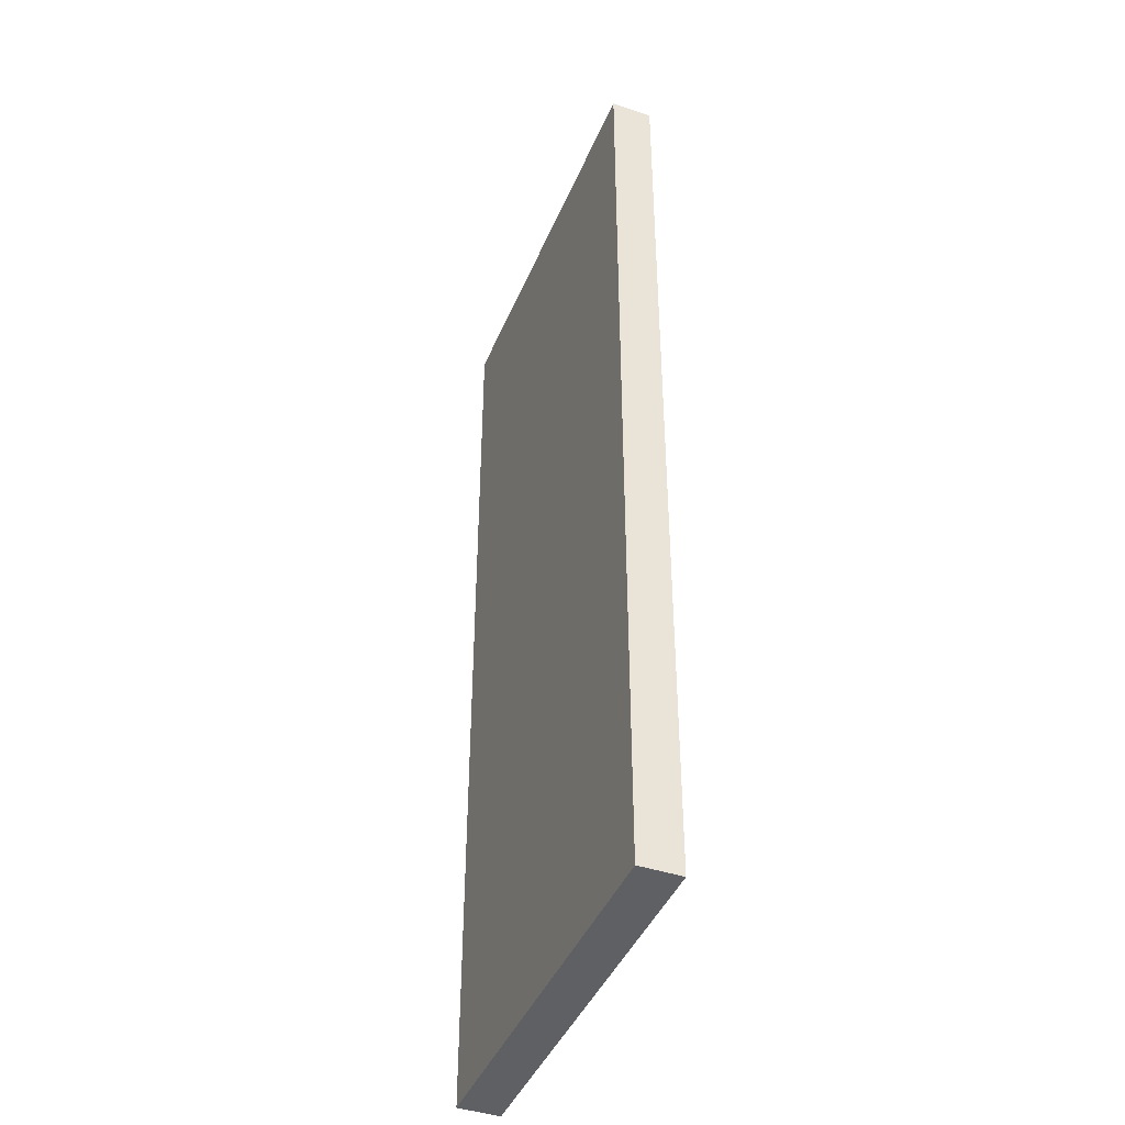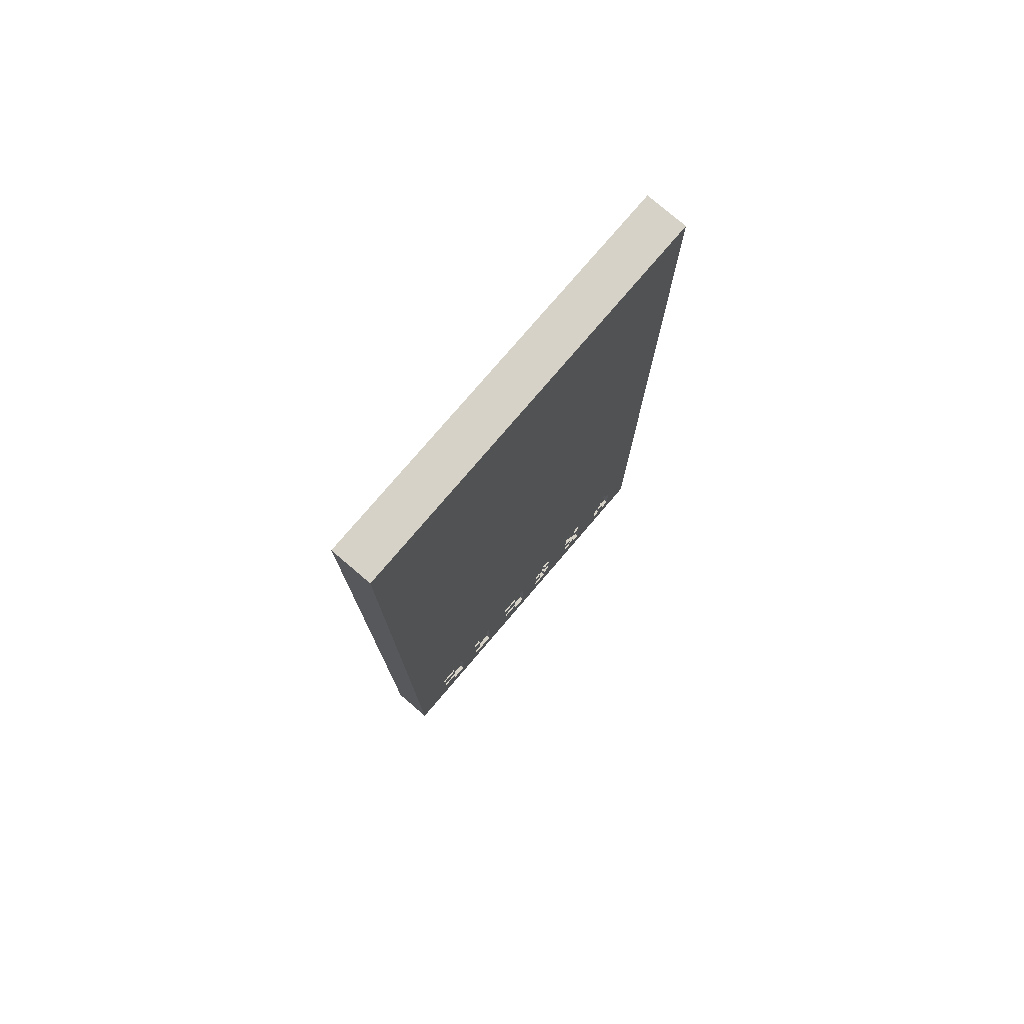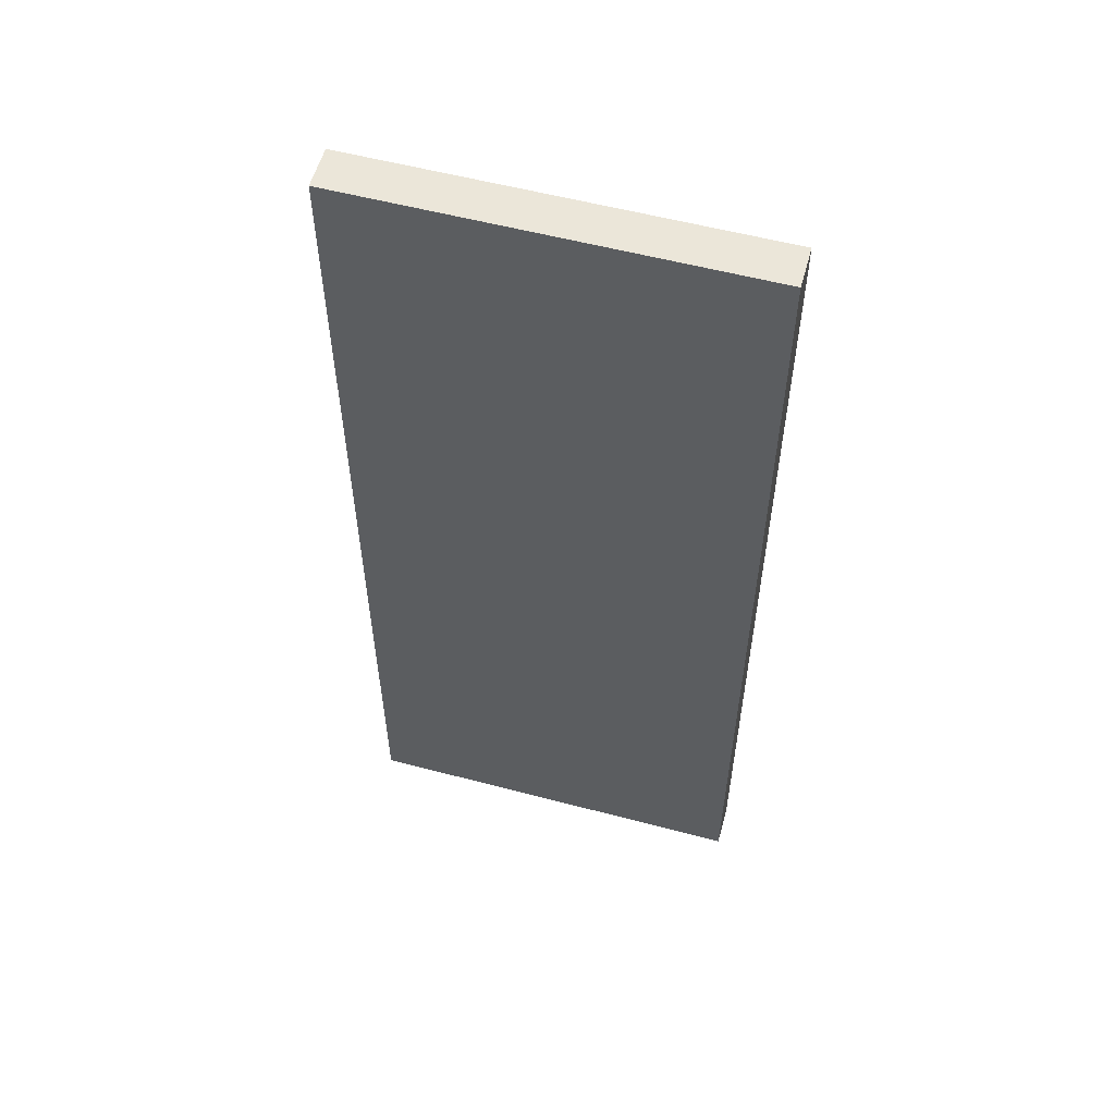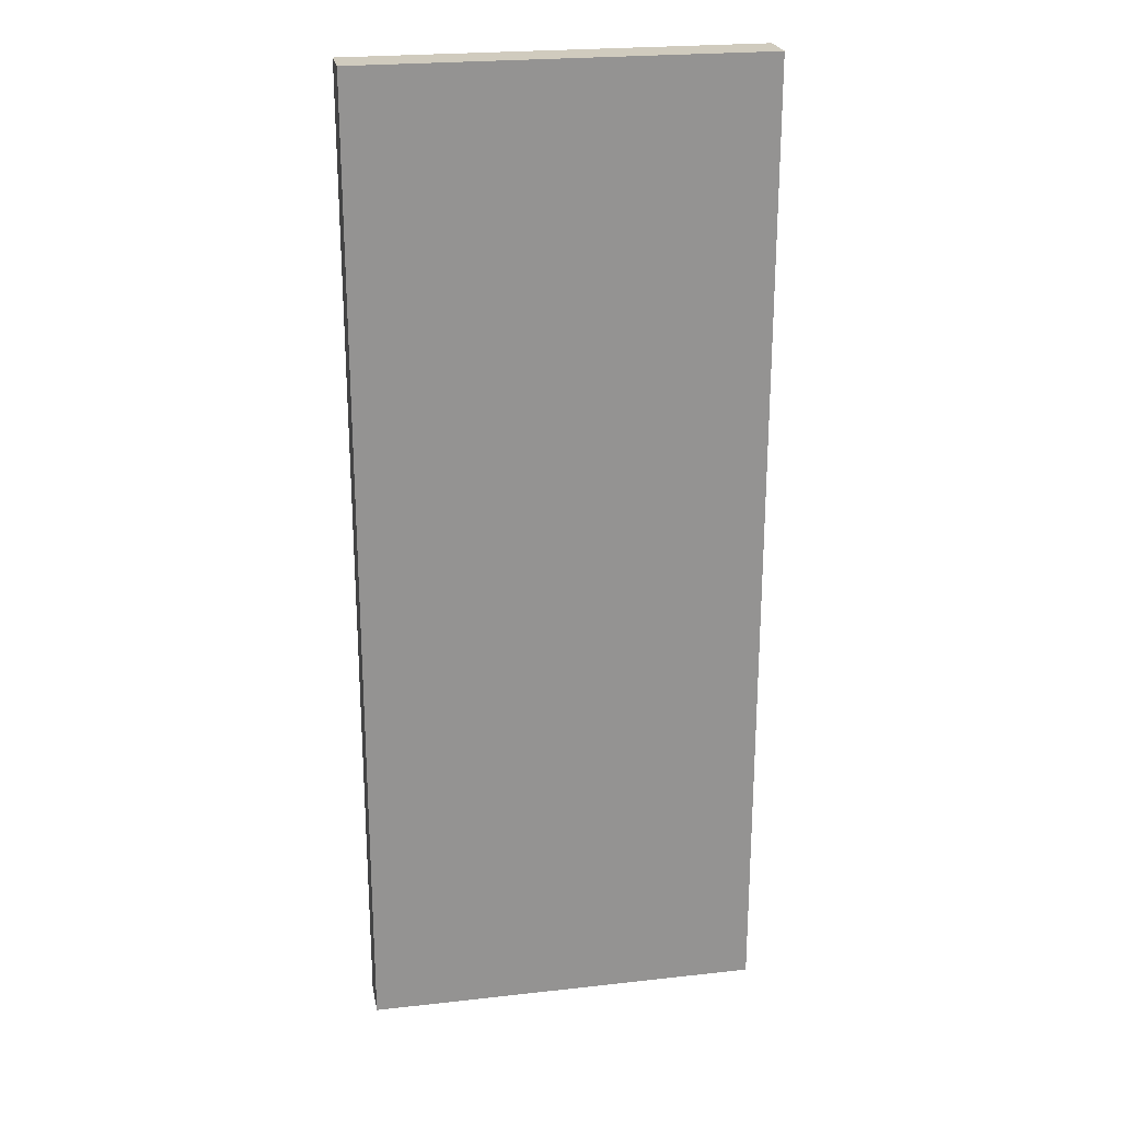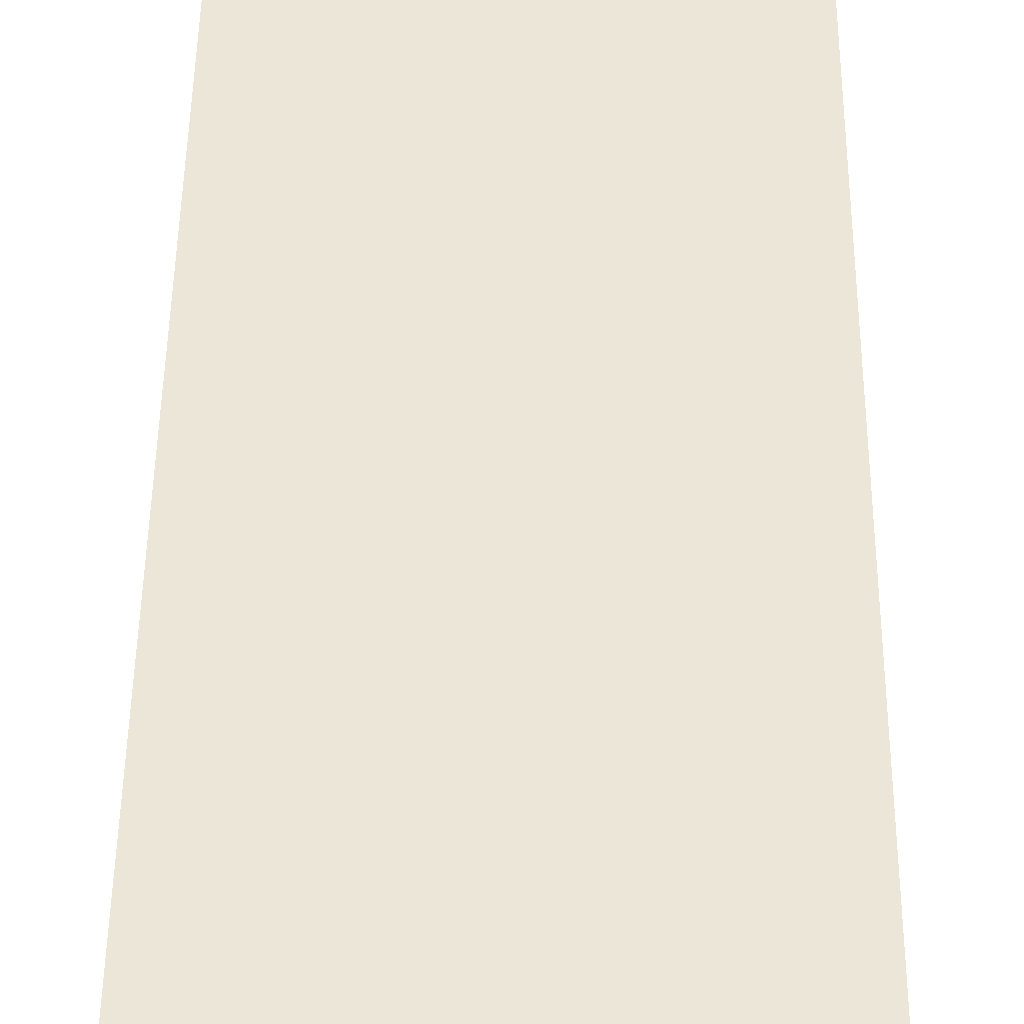
<metadata>
{"format":"obj","ext":"obj","renderer":"f3d","projection":"perspective","resolution":1024,"background":"white","views":[{"elev":-42.9,"azim":-111.7,"up":"+Y"},{"elev":77.7,"azim":-49.5,"up":"+Y"},{"elev":56.7,"azim":-164.6,"up":"+Y"},{"elev":23.6,"azim":169.4,"up":"+Y"},{"elev":48.9,"azim":0.6,"up":"+Z"}]}
</metadata>
<code>
v 0.07124 -0.1927 0.004312
v 0.07124 -0.2143 0.004312
v 0.0673 -0.2143 0.004312
v 0.06405 -0.2001 0.002487
v 0.06405 -0.1855 0.002487
v 0.06766 -0.1855 0.002487
v 0.08483 -0.2263 0.004305
v -0.02961 -0.1853 0.002529
v -0.04094 -0.1853 0.002534
v -0.04094 -0.2144 0.002534
v -0.02961 -0.2144 0.002529
v -0.03717 -0.2068 0.002538
v -0.04094 -0.2068 0.002534
v -0.05837 -0.2143 0.002404
v -0.05155 -0.2143 0.002399
v -0.05155 -0.1858 0.002399
v -0.06631 -0.1858 0.002404
v -0.06631 -0.192 0.002404
v -0.05789 -0.192 0.002404
v -0.05789 -0.2008 0.002404
v -0.066 -0.2008 0.002402
v -0.066 -0.2069 0.002402
v -0.05837 -0.2069 0.002404
v -0.007827 -0.2143 0.002411
v -0.001168 -0.2143 0.002411
v -0.001168 -0.1858 0.002411
v 0.03886 -0.1859 0.002466
v -0.01594 -0.1858 0.002411
v -0.01594 -0.192 0.002411
v -0.007513 -0.192 0.002411
v -0.007513 -0.2008 0.002411
v 0.06404 -0.2071 0.004312
v 0.03886 -0.1929 0.002466
v 0.06404 -0.2143 0.004312
v -0.01562 -0.2008 0.002411
v 0.0347 -0.2065 0.002466
v 0.06766 -0.1927 0.004312
v -0.01562 -0.207 0.002411
v 0.04569 -0.1859 0.002459
v 0.04569 -0.1933 0.002459
v 0.04184 -0.2143 0.004312
v -0.007827 -0.207 0.002411
v 0.04178 -0.2073 0.004312
v 0.01346 -0.1929 0.002454
v 0.03888 -0.2143 0.004312
v 0.0347 -0.2143 0.004312
v -0.04094 -0.1929 0.002534
v 0.009929 -0.1929 0.002454
v 0.009929 -0.2003 0.002454
v 0.03886 -0.1859 0.004312
v 0.01346 -0.2003 0.002454
v 0.03886 -0.1929 0.004312
v 0.04193 -0.1929 0.004308
v 0.01346 -0.2077 0.002454
v 0.04181 -0.1859 0.004312
v 0.04569 -0.1933 0.004305
v 0.009602 -0.2077 0.002454
v 0.03474 -0.2002 0.002466
v -0.02961 -0.1853 0.004302
v 0.03853 -0.2002 0.00247
v 0.009602 -0.2143 0.002454
v -0.03716 -0.1929 0.004312
v -0.04094 -0.1929 0.004308
v 0.03474 -0.1859 0.002466
v -0.04094 -0.1853 0.004308
v 0.0347 -0.2143 0.002466
v 0.01697 -0.2143 0.002454
v -0.03716 -0.1929 0.002538
v -0.05789 -0.192 0.004305
v -0.05789 -0.2008 0.004305
v 0.01697 -0.2071 0.002454
v -0.066 -0.2008 0.004303
v 0.02078 -0.2071 0.002454
v -0.066 -0.2069 0.004303
v 0.04181 -0.1859 0.002466
v -0.08489 -0.2263 -0.01349
v 0.06766 -0.1927 0.002487
v 0.04221 -0.1933 0.002466
v 0.04221 -0.1999 0.002466
v -0.01594 -0.1858 0.004312
v -0.08489 0.1895 0.004305
v 0.07124 -0.1927 0.002487
v 0.07124 -0.2143 0.002487
v -0.007513 -0.192 0.004312
v -0.007513 -0.2008 0.004312
v -0.01562 -0.2008 0.004312
v -0.08489 0.1895 -0.01349
v 0.01697 -0.1937 0.004312
v 0.01346 -0.1859 0.004312
v -0.01562 -0.207 0.004312
v 0.01346 -0.1929 0.004312
v -0.08489 -0.2263 0.004305
v 0.04595 -0.1999 0.002459
v 0.04595 -0.2143 0.002459
v 0.04184 -0.2143 0.002466
v 0.009929 -0.1929 0.004312
v 0.009929 -0.2003 0.004312
v 0.08483 -0.2263 -0.01349
v 0.04178 -0.2073 0.002466
v 0.03856 -0.2066 0.002459
v 0.03888 -0.2143 0.002466
v 0.08483 0.1895 0.004305
v 0.0673 -0.2143 0.002487
v 0.0673 -0.2071 0.002487
v 0.06404 -0.2071 0.002487
v 0.01697 -0.2143 0.004312
v 0.01697 -0.2071 0.004312
v 0.08483 0.1895 -0.01349
v 0.06404 -0.2143 0.002487
v 0.0601 -0.2143 0.002487
v 0.0601 -0.2001 0.002487
v 0.02078 -0.1997 0.004312
v 0.02078 -0.1859 0.004312
v 0.02078 -0.1937 0.004312
v 0.01697 -0.1997 0.004312
v 0.02078 -0.2071 0.004312
v 0.009602 -0.2143 0.004312
v 0.009602 -0.2077 0.004312
v 0.01346 -0.2077 0.004312
v 0.01346 -0.2003 0.004312
v -0.007827 -0.207 0.004312
v -0.01594 -0.192 0.004312
v -0.001168 -0.1858 0.004312
v -0.001168 -0.2143 0.004312
v -0.007827 -0.2143 0.004312
v -0.05837 -0.2069 0.004305
v -0.06631 -0.192 0.004305
v -0.06631 -0.1858 0.004305
v -0.05155 -0.1858 0.0043
v -0.05155 -0.2143 0.0043
v -0.05837 -0.2143 0.004305
v -0.03717 -0.2068 0.004312
v -0.04094 -0.2068 0.004308
v -0.02961 -0.2144 0.004302
v -0.04094 -0.2144 0.004308
v 0.04569 -0.1859 0.004305
v 0.03474 -0.1859 0.004312
v 0.03474 -0.2002 0.004312
v 0.03853 -0.2002 0.004316
v 0.03856 -0.2066 0.004305
v 0.0347 -0.2065 0.004312
v 0.03883 -0.2073 0.004312
v 0.04595 -0.2143 0.004305
v 0.04595 -0.1999 0.004305
v 0.04221 -0.1999 0.004312
v 0.04221 -0.1933 0.004312
v 0.06766 -0.1855 0.004312
v 0.06405 -0.1855 0.004312
v 0.06405 -0.2001 0.004312
v 0.0601 -0.2001 0.004312
v 0.0601 -0.2143 0.004312
v 0.0673 -0.2071 0.004312
v 0.01346 -0.1859 0.002454
v 0.02078 -0.1859 0.002454
v 0.02078 -0.1937 0.002454
v 0.01697 -0.1937 0.002454
v 0.01697 -0.1997 0.002454
v 0.02078 -0.1997 0.002454
v 0.03883 -0.2073 0.002466
v 0.04193 -0.1929 0.002462
v -0.08489 -0.1826 0.004305
v -0.08489 -0.1826 -0.01349
v 0.08483 -0.1826 -0.01349
v 0.08483 -0.1826 0.004305
v 0.08483 -0.217 0.004305
v 0.08483 -0.217 -0.01349
v -0.08489 -0.217 -0.01349
v -0.08489 -0.217 0.004305
v -0.04593 -0.1826 0.004305
v -0.04593 0.1895 0.004305
v -0.04593 0.1895 -0.01349
v -0.04593 -0.1826 -0.01349
v -0.04593 -0.217 -0.01349
v -0.04593 -0.2263 -0.01349
v -0.04593 -0.2263 0.004305
v -0.04593 -0.217 0.004305
v -0.04661 -0.1826 -0.01349
v -0.02212 -0.1826 0.004305
v -0.02212 0.1895 0.004305
v -0.02212 0.1895 -0.01349
v -0.02212 -0.1826 -0.01349
v -0.02212 -0.217 -0.01349
v -0.02212 -0.2263 -0.01349
v -0.02212 -0.2263 0.004305
v -0.02212 -0.217 0.004305
v 0.004618 -0.1826 0.004305
v 0.004618 0.1895 0.004305
v 0.004617 0.1895 -0.01349
v 0.004618 -0.1826 -0.01349
v 0.004618 -0.217 -0.01349
v 0.004618 -0.2263 -0.01349
v 0.004618 -0.2263 0.004305
v 0.004618 -0.217 0.004305
v 0.02777 -0.1826 0.004305
v 0.02777 0.1895 0.004305
v 0.02777 0.1895 -0.01349
v 0.02777 -0.1826 -0.01349
v 0.02777 -0.217 -0.01349
v 0.02777 -0.2263 -0.01349
v 0.02777 -0.2263 0.004305
v 0.02777 -0.217 0.004305
v 0.05307 -0.1826 0.004305
v 0.05307 0.1895 0.004305
v 0.05307 0.1895 -0.01349
v 0.05307 -0.1826 -0.01349
v 0.05307 -0.217 -0.01349
v 0.05307 -0.2263 -0.01349
v 0.05307 -0.2263 0.004305
v 0.05307 -0.217 0.004305
v -0.02212 -0.1816 0.004305
v 0.03678 -0.1826 -0.01349
v 0.06516 -0.1826 -0.01349
o body_ancient
f 23 14 15
f 25 42 24
f 111 105 104
f 154 156 155
f 79 78 33
f 8 68 12
f 176 169 129
f 87 171 177
f 177 173 167
f 210 178 186
f 169 178 210
f 185 178 59
f 193 186 123
f 194 114 112
f 211 197 196
f 206 198 211
f 144 143 209
f 212 205 204
f 166 206 212
f 2 3 209
f 203 202 164
f 116 73 71
f 134 59 8
f 203 102 108
f 62 132 12
f 132 133 13
f 175 92 76
f 135 134 11
f 143 144 93
f 41 143 94
f 43 41 95
f 43 99 159
f 45 142 159
f 46 45 101
f 46 66 36
f 140 141 36
f 116 112 158
f 128 127 18
f 161 81 87
f 139 140 100
f 138 139 60
f 137 138 58
f 50 137 64
f 52 50 27
f 119 118 57
f 53 52 33
f 120 119 54
f 160 75 55
f 97 120 51
f 55 75 39
f 56 136 39
f 59 65 9
f 113 89 153
f 133 135 10
f 112 115 157
f 3 2 83
f 2 1 82
f 152 3 103
f 32 152 104
f 1 37 77
f 34 32 105
f 151 34 109
f 114 113 154
f 150 151 110
f 149 150 111
f 114 155 156
f 148 149 4
f 90 121 42
f 115 88 156
f 86 90 38
f 85 86 35
f 118 117 61
f 84 85 31
f 122 84 30
f 117 106 67
f 80 122 29
f 123 80 28
f 106 107 71
f 124 123 26
f 125 124 25
f 89 91 44
f 121 125 24
f 147 148 5
f 91 96 48
f 37 147 6
f 146 56 40
f 96 97 49
f 74 126 23
f 72 74 22
f 70 72 21
f 69 70 20
f 127 69 19
f 129 128 17
f 130 129 16
f 131 130 15
f 126 131 14
f 145 146 78
f 144 145 79
f 65 63 47
f 63 62 68
f 163 108 102
f 167 168 161
f 165 166 163
f 7 98 166
f 174 76 167
f 76 92 168
f 209 208 7
f 81 161 169
f 87 81 170
f 180 181 172
f 181 182 173
f 182 183 174
f 183 184 175
f 168 92 175
f 171 170 179
f 188 189 181
f 189 190 182
f 190 191 183
f 191 192 184
f 176 175 184
f 180 179 187
f 196 197 189
f 197 198 190
f 198 199 191
f 199 200 192
f 185 184 192
f 187 186 194
f 188 187 195
f 206 207 199
f 207 208 200
f 193 192 200
f 195 194 202
f 196 195 203
f 166 98 207
f 98 7 208
f 201 200 208
f 102 203 164
f 107 116 71
f 11 134 8
f 204 203 108
f 68 62 12
f 12 132 13
f 174 175 76
f 10 135 11
f 94 143 93
f 95 41 94
f 99 43 95
f 142 43 159
f 101 45 159
f 66 46 101
f 141 46 36
f 100 140 36
f 73 116 158
f 17 128 18
f 162 161 87
f 60 139 100
f 58 138 60
f 64 137 58
f 27 50 64
f 33 52 27
f 54 119 57
f 160 53 33
f 51 120 54
f 53 160 55
f 49 97 51
f 136 55 39
f 40 56 39
f 8 59 9
f 154 113 153
f 13 133 10
f 158 112 157
f 103 3 83
f 83 2 82
f 104 152 103
f 105 32 104
f 82 1 77
f 109 34 105
f 110 151 109
f 155 114 154
f 111 150 110
f 4 149 111
f 88 114 156
f 5 148 4
f 38 90 42
f 157 115 156
f 35 86 38
f 31 85 35
f 57 118 61
f 30 84 31
f 29 122 30
f 61 117 67
f 28 80 29
f 26 123 28
f 67 106 71
f 25 124 26
f 24 125 25
f 153 89 44
f 42 121 24
f 6 147 5
f 44 91 48
f 77 37 6
f 78 146 40
f 48 96 49
f 22 74 23
f 21 72 22
f 20 70 21
f 19 69 20
f 18 127 19
f 16 129 17
f 15 130 16
f 14 131 15
f 23 126 14
f 79 145 78
f 93 144 79
f 9 65 47
f 47 63 68
f 164 163 102
f 162 167 161
f 164 165 163
f 165 7 166
f 173 174 167
f 167 76 168
f 165 209 7
f 170 81 169
f 171 87 170
f 171 180 172
f 172 181 173
f 173 182 174
f 174 183 175
f 176 168 175
f 180 171 179
f 180 188 181
f 181 189 182
f 182 190 183
f 183 191 184
f 185 176 184
f 188 180 187
f 188 196 189
f 189 197 190
f 190 198 191
f 191 199 192
f 193 185 192
f 195 187 194
f 196 188 195
f 198 206 199
f 199 207 200
f 201 193 200
f 203 195 202
f 204 196 203
f 206 166 207
f 207 98 208
f 209 201 208
f 22 23 20
f 21 22 20
f 16 19 20
f 18 19 17
f 19 16 17
f 15 16 20
f 20 23 15
f 35 38 42
f 31 35 42
f 31 26 30
f 29 30 26
f 28 29 26
f 25 26 42
f 26 31 42
f 109 105 111
f 110 109 111
f 4 111 104
f 6 5 4
f 77 6 4
f 82 77 4
f 103 83 82
f 104 103 82
f 104 82 4
f 157 156 44
f 158 157 71
f 73 158 71
f 61 67 71
f 61 54 57
f 51 54 157
f 49 51 44
f 48 49 44
f 154 153 44
f 54 71 157
f 156 154 44
f 51 157 44
f 54 61 71
f 93 79 99
f 94 93 99
f 95 94 99
f 60 159 99
f 66 101 159
f 100 36 159
f 60 100 159
f 58 60 33
f 64 58 33
f 33 27 64
f 160 33 78
f 75 160 78
f 40 39 75
f 60 79 33
f 79 60 99
f 13 10 11
f 12 13 11
f 47 68 8
f 9 47 8
f 131 168 176
f 72 127 161
f 161 128 129
f 69 127 72
f 161 127 128
f 74 168 131
f 168 74 72
f 171 172 177
f 177 172 173
f 210 186 187
f 170 169 210
f 176 185 134
f 176 133 63
f 169 65 59
f 176 135 133
f 63 133 132
f 63 65 169
f 125 185 193
f 86 122 178
f 80 123 186
f 90 185 125
f 185 90 86
f 84 122 86
f 178 122 80
f 193 201 106
f 96 186 193
f 194 186 89
f 112 114 88
f 112 116 201
f 106 201 116
f 193 117 118
f 97 118 119
f 193 118 97
f 89 186 96
f 113 114 194
f 211 196 204
f 198 197 211
f 41 45 201
f 138 194 201
f 55 202 194
f 194 138 137
f 194 137 50
f 55 50 52
f 202 55 136
f 56 144 202
f 145 144 56
f 209 143 41
f 45 41 43
f 45 46 201
f 201 46 141
f 139 138 141
f 212 204 108
f 206 205 212
f 150 202 209
f 147 164 202
f 1 2 165
f 32 34 3
f 34 151 209
f 148 202 150
f 1 164 147
f 3 34 209
f 36 66 159
f 78 40 75
f 130 131 176
f 168 72 161
f 169 161 129
f 70 69 72
f 126 74 131
f 179 210 187
f 179 170 210
f 135 176 134
f 169 176 63
f 178 169 59
f 62 63 132
f 124 125 193
f 185 86 178
f 178 80 186
f 121 90 125
f 85 84 86
f 117 193 106
f 113 194 89
f 115 112 88
f 107 106 116
f 120 97 119
f 96 193 97
f 91 89 96
f 205 211 204
f 209 41 201
f 141 138 201
f 50 55 194
f 53 55 52
f 136 56 202
f 146 145 56
f 142 45 43
f 140 139 141
f 163 212 108
f 151 150 209
f 148 147 202
f 164 1 165
f 152 32 3
f 149 148 150
f 37 1 147
f 11 8 12
f 130 176 129
f 162 87 177
f 162 177 167
f 134 185 59
f 124 193 123
f 201 194 112
f 205 206 211
f 202 144 209
f 163 166 212
f 165 2 209

</code>
